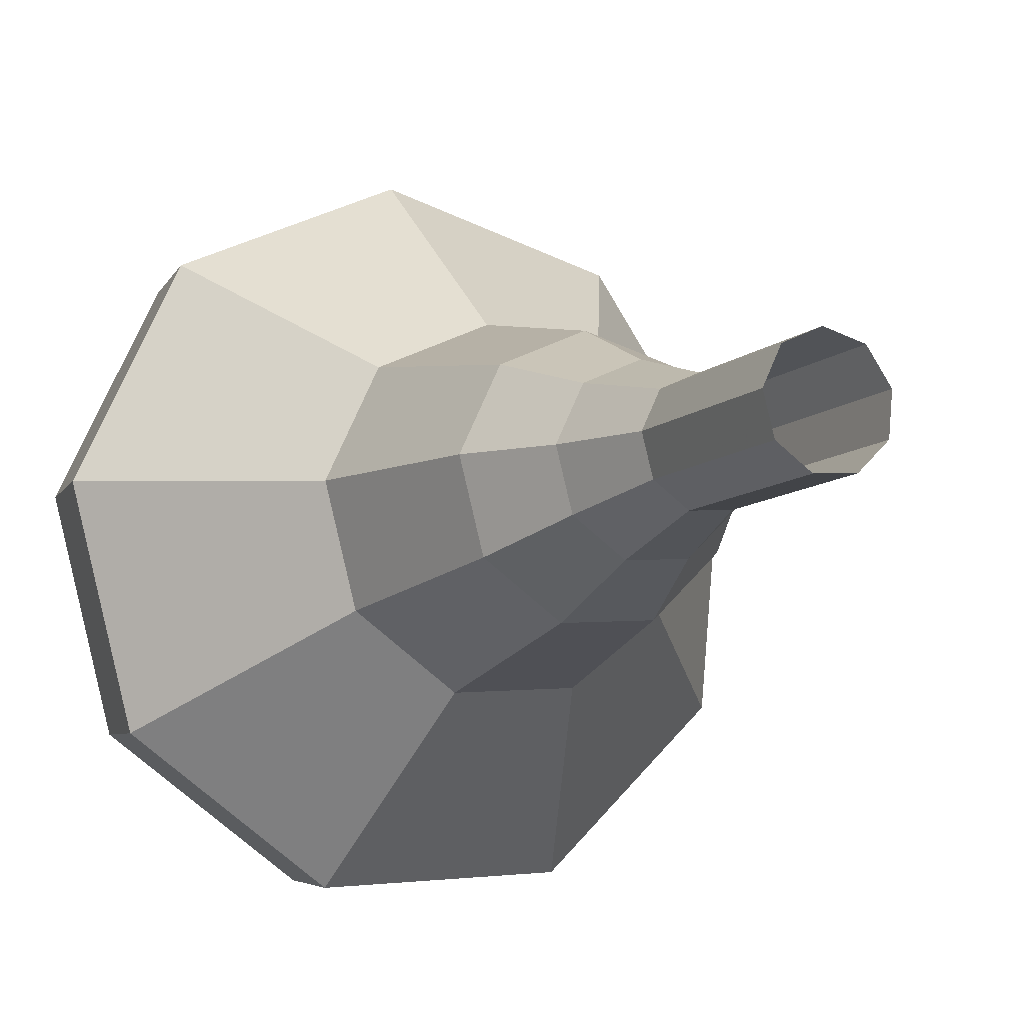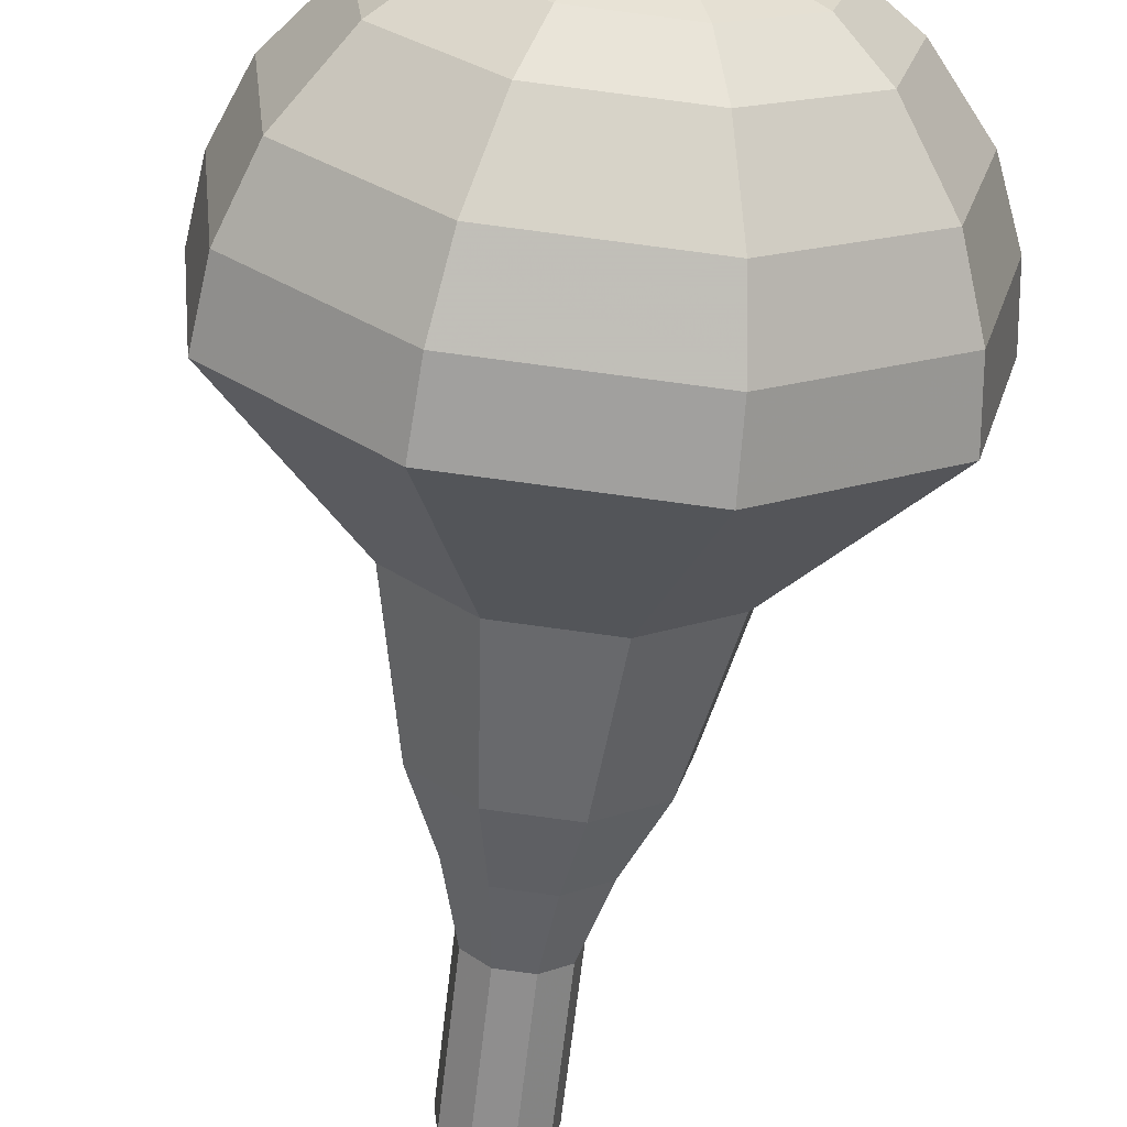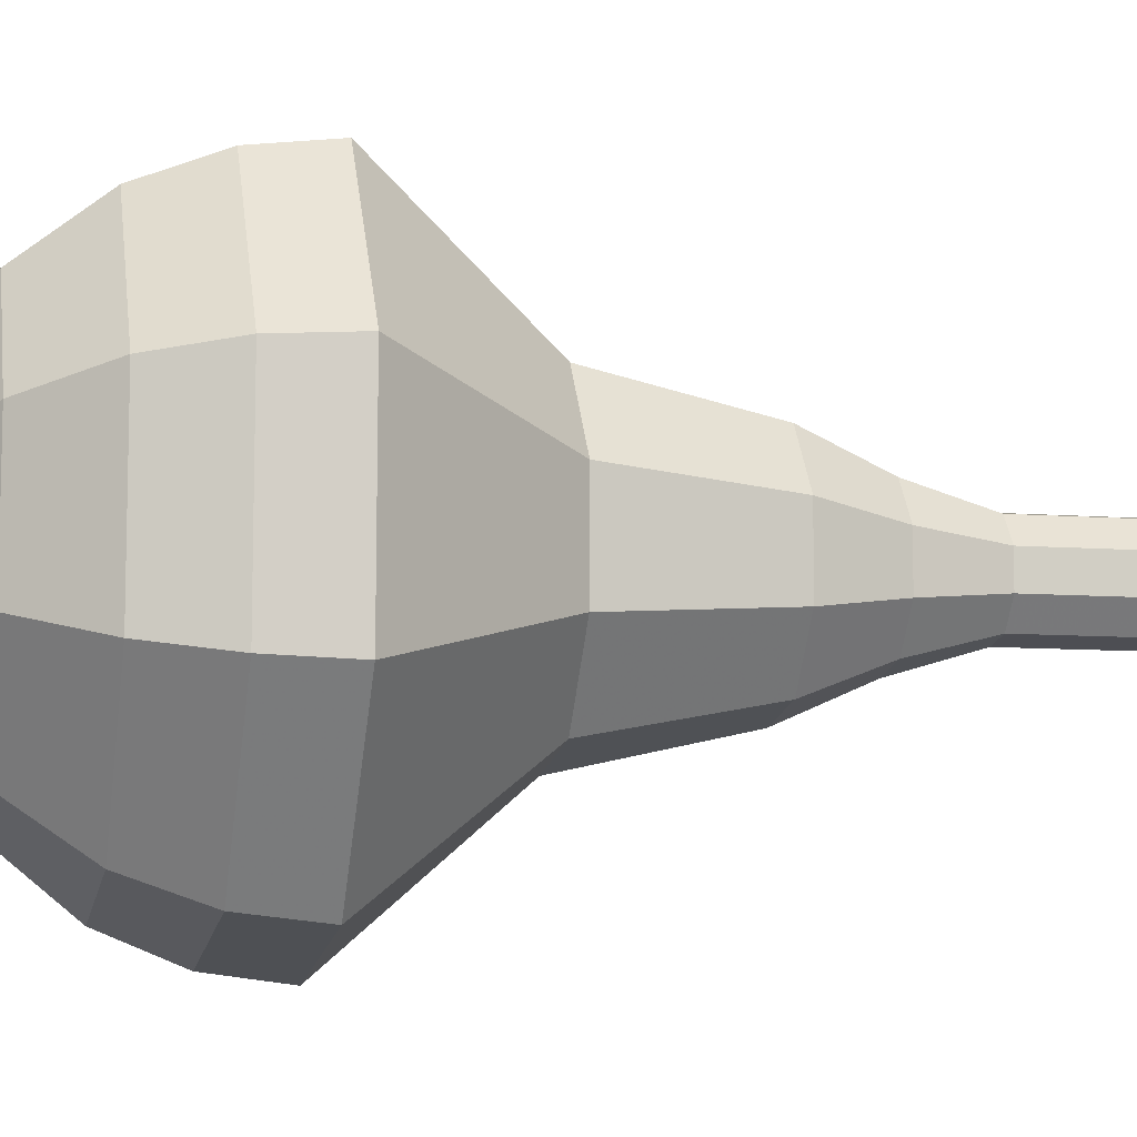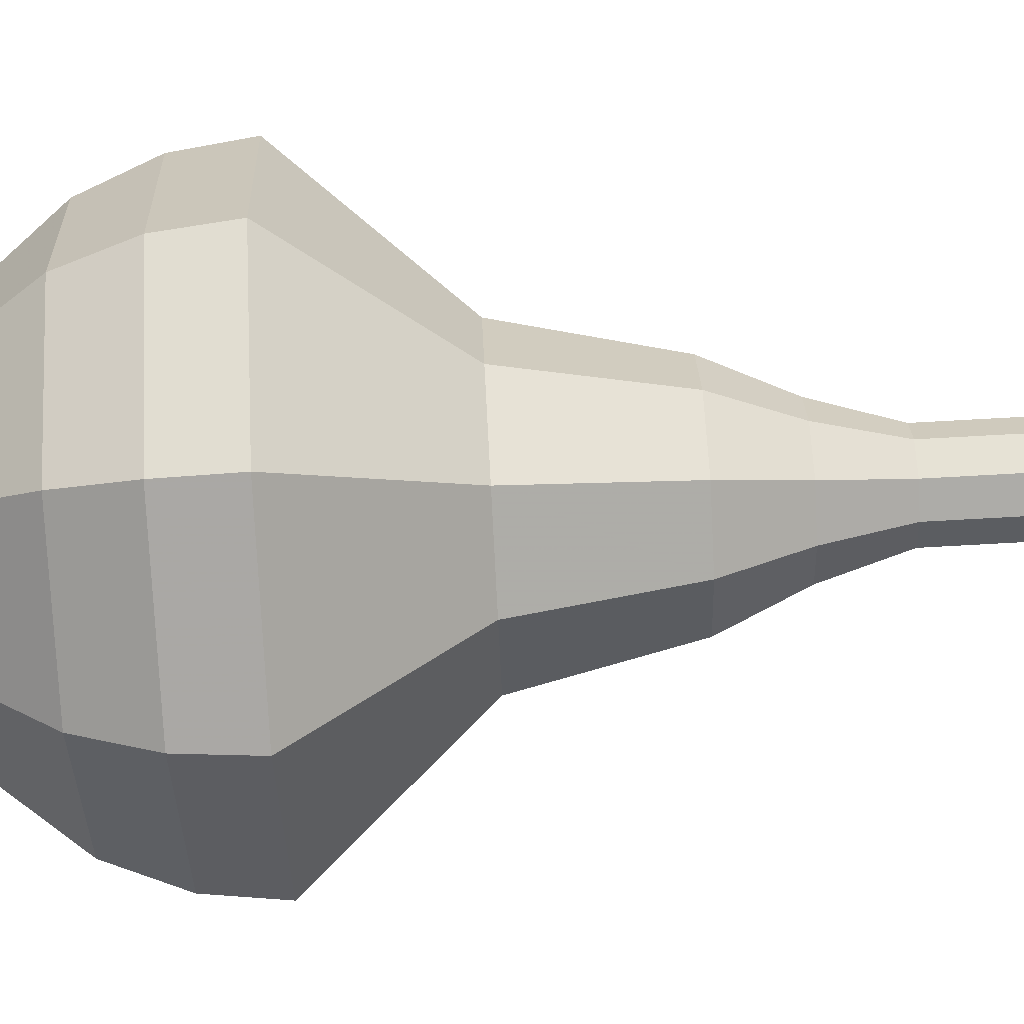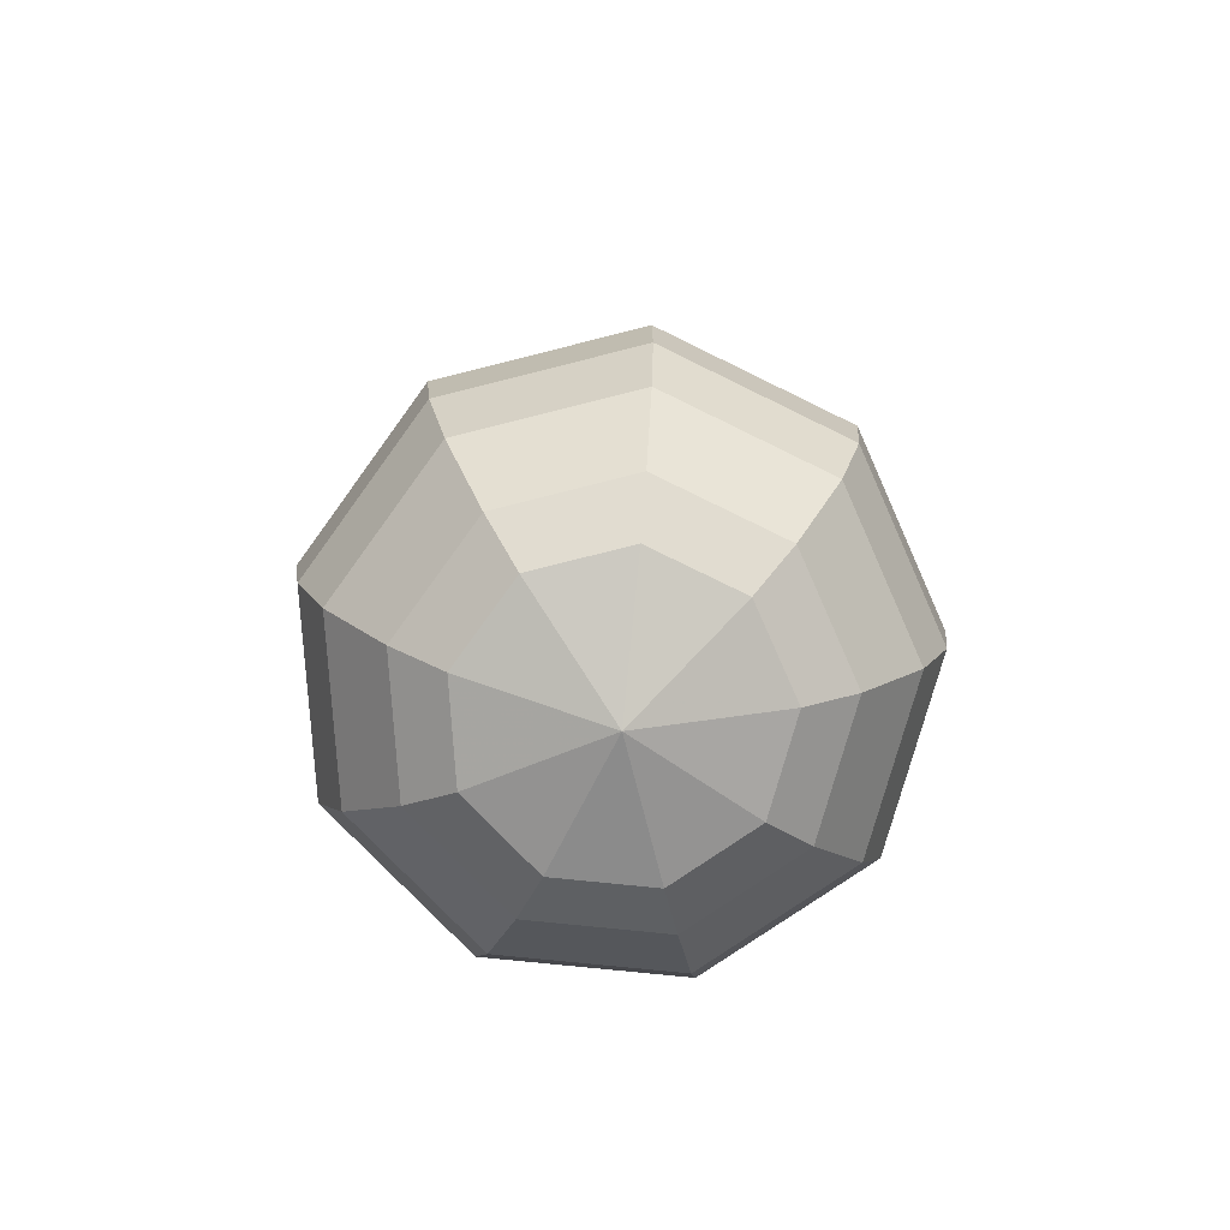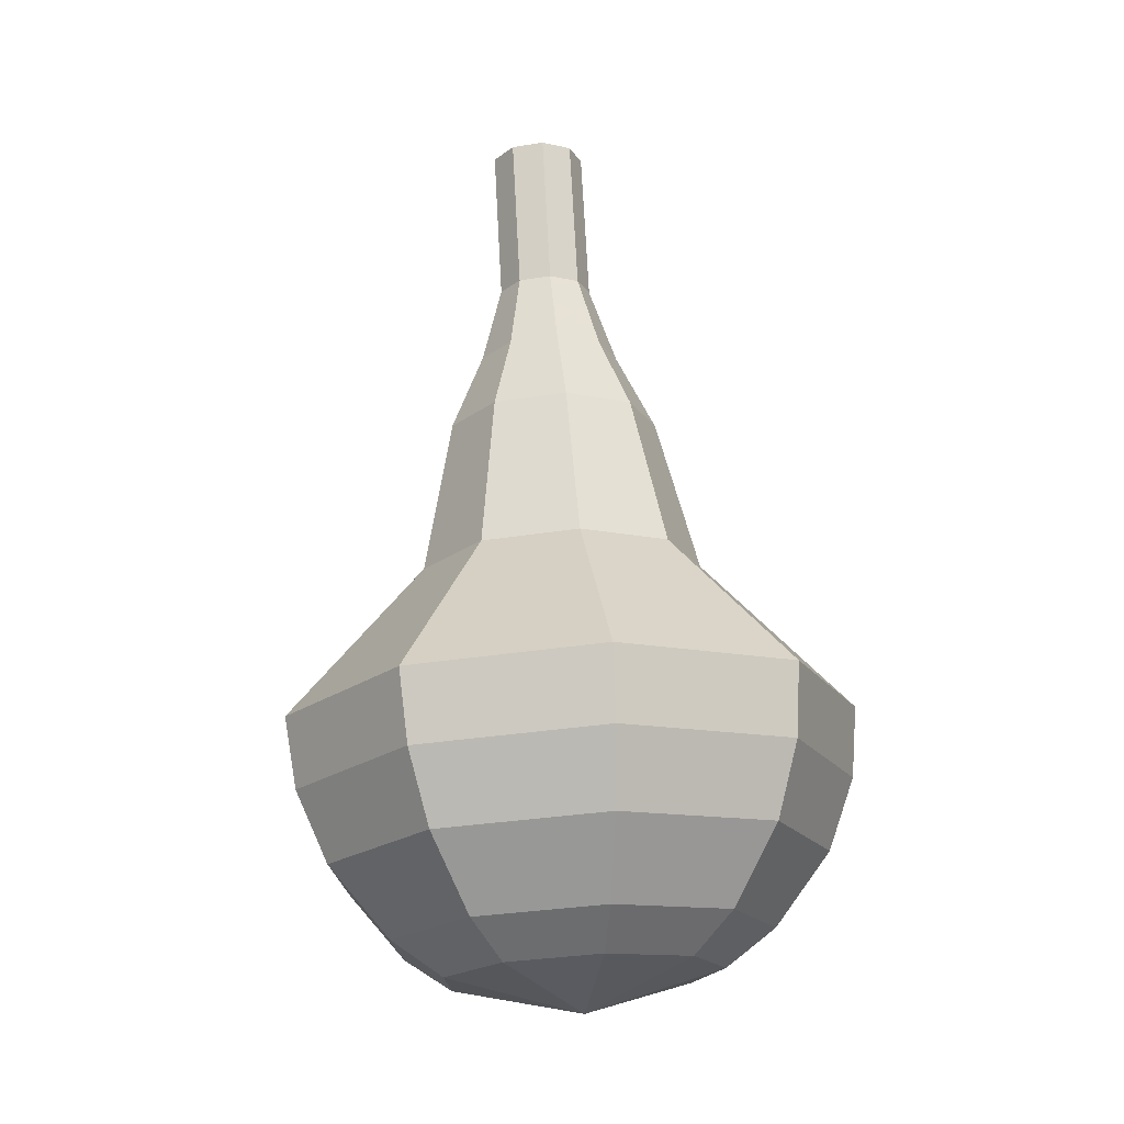
<metadata>
{"format":"obj","ext":"obj","renderer":"f3d","projection":"perspective","resolution":1024,"background":"white","views":[{"elev":-6.4,"azim":-27.5,"up":"+Y"},{"elev":-67.7,"azim":171.8,"up":"+Y"},{"elev":-21.5,"azim":-103.2,"up":"+Y"},{"elev":-40.0,"azim":-90.0,"up":"+Y"},{"elev":-76.3,"azim":17.4,"up":"+Z"},{"elev":-18.9,"azim":-64.3,"up":"+Z"}]}
</metadata>
<code>
g tube1
v 159.5 153.1 171.4
v 159.3 153.9 171.4
v 159.7 154.6 171.3
v 160.4 155 171.3
v 161.3 154.7 171.4
v 161.7 154 171.4
v 161.6 153.2 171.5
v 161 152.6 171.5
v 160.2 152.5 171.4
v 159.5 153.1 171.4
v 159.5 153 169.4
v 159.3 153.8 169.3
v 159.7 154.6 169.3
v 160.5 154.9 169.3
v 161.3 154.6 169.3
v 161.8 153.9 169.4
v 161.7 153.1 169.4
v 161.1 152.5 169.4
v 160.2 152.4 169.4
v 159.5 153 169.4
v 159.6 152.9 167.3
v 159.4 153.7 167.3
v 159.8 154.5 167.2
v 160.6 154.8 167.2
v 161.4 154.6 167.3
v 161.8 153.8 167.3
v 161.8 153 167.4
v 161.1 152.4 167.4
v 160.3 152.4 167.3
v 159.6 152.9 167.3
v 159.1 152.4 165.3
v 158.8 153.7 165.2
v 159.4 154.8 165.2
v 160.6 155.3 165.2
v 161.8 155 165.2
v 162.5 153.9 165.3
v 162.4 152.6 165.3
v 161.4 151.7 165.3
v 160.2 151.7 165.3
v 159.1 152.4 165.3
v 158.4 151.8 163.2
v 158 153.7 163.1
v 158.8 155.4 163.1
v 160.6 156.2 163.1
v 162.4 155.6 163.1
v 163.5 154 163.3
v 163.3 152.1 163.3
v 161.9 150.8 163.3
v 160 150.7 163.3
v 158.4 151.8 163.2
v 157.7 151.1 159.1
v 157.2 153.6 159
v 158.3 155.9 158.9
v 160.7 156.9 158.9
v 163.1 156.2 159
v 164.5 154.1 159.2
v 164.2 151.5 159.3
v 162.4 149.7 159.3
v 159.8 149.6 159.2
v 157.7 151.1 159.1
v 154.7 148.9 155
v 153.6 153.9 154.7
v 155.8 158.4 154.6
v 160.6 160.5 154.6
v 165.5 159 154.9
v 168.3 154.7 155.1
v 167.7 149.7 155.4
v 164 146.1 155.4
v 158.9 145.8 155.3
v 154.7 148.9 155
v 155 148.9 153.1
v 153.8 153.7 152.9
v 156.1 158.2 152.7
v 160.6 160.2 152.8
v 165.4 158.7 153
v 168.1 154.6 153.3
v 167.5 149.7 153.5
v 163.9 146.3 153.5
v 159 146 153.4
v 155 148.9 153.1
v 155.7 149.3 151.3
v 154.7 153.6 151
v 156.7 157.5 150.9
v 160.7 159.3 151
v 165 158 151.1
v 167.4 154.3 151.4
v 166.9 149.9 151.6
v 163.7 146.9 151.6
v 159.3 146.6 151.5
v 155.7 149.3 151.3
v 157 150 149.4
v 156.2 153.3 149.2
v 157.8 156.3 149.1
v 160.9 157.7 149.2
v 164.1 156.7 149.3
v 166 153.9 149.5
v 165.6 150.5 149.6
v 163.1 148.2 149.6
v 159.8 148 149.6
v 157 150 149.4
v 158.2 150.7 148.4
v 157.6 153.1 148.3
v 158.7 155.3 148.3
v 161 156.3 148.3
v 163.4 155.6 148.4
v 164.7 153.5 148.5
v 164.4 151.1 148.6
v 162.6 149.4 148.6
v 160.2 149.2 148.6
v 158.2 150.7 148.4
v 161.2 152.7 147.5
v 161.2 152.7 147.5
v 161.2 152.7 147.5
v 161.2 152.7 147.5
v 161.2 152.7 147.5
v 161.2 152.7 147.5
v 161.2 152.7 147.5
v 161.2 152.7 147.5
v 161.2 152.7 147.5
v 161.2 152.7 147.5
f 1 2 12
f 12 11 1
f 2 3 13
f 13 12 2
f 3 4 14
f 14 13 3
f 4 5 15
f 15 14 4
f 5 6 16
f 16 15 5
f 6 7 17
f 17 16 6
f 7 8 18
f 18 17 7
f 8 9 19
f 19 18 8
f 9 10 20
f 20 19 9
f 11 12 22
f 22 21 11
f 12 13 23
f 23 22 12
f 13 14 24
f 24 23 13
f 14 15 25
f 25 24 14
f 15 16 26
f 26 25 15
f 16 17 27
f 27 26 16
f 17 18 28
f 28 27 17
f 18 19 29
f 29 28 18
f 19 20 30
f 30 29 19
f 21 22 32
f 32 31 21
f 22 23 33
f 33 32 22
f 23 24 34
f 34 33 23
f 24 25 35
f 35 34 24
f 25 26 36
f 36 35 25
f 26 27 37
f 37 36 26
f 27 28 38
f 38 37 27
f 28 29 39
f 39 38 28
f 29 30 40
f 40 39 29
f 31 32 42
f 42 41 31
f 32 33 43
f 43 42 32
f 33 34 44
f 44 43 33
f 34 35 45
f 45 44 34
f 35 36 46
f 46 45 35
f 36 37 47
f 47 46 36
f 37 38 48
f 48 47 37
f 38 39 49
f 49 48 38
f 39 40 50
f 50 49 39
f 41 42 52
f 52 51 41
f 42 43 53
f 53 52 42
f 43 44 54
f 54 53 43
f 44 45 55
f 55 54 44
f 45 46 56
f 56 55 45
f 46 47 57
f 57 56 46
f 47 48 58
f 58 57 47
f 48 49 59
f 59 58 48
f 49 50 60
f 60 59 49
f 51 52 62
f 62 61 51
f 52 53 63
f 63 62 52
f 53 54 64
f 64 63 53
f 54 55 65
f 65 64 54
f 55 56 66
f 66 65 55
f 56 57 67
f 67 66 56
f 57 58 68
f 68 67 57
f 58 59 69
f 69 68 58
f 59 60 70
f 70 69 59
f 61 62 72
f 72 71 61
f 62 63 73
f 73 72 62
f 63 64 74
f 74 73 63
f 64 65 75
f 75 74 64
f 65 66 76
f 76 75 65
f 66 67 77
f 77 76 66
f 67 68 78
f 78 77 67
f 68 69 79
f 79 78 68
f 69 70 80
f 80 79 69
f 71 72 82
f 82 81 71
f 72 73 83
f 83 82 72
f 73 74 84
f 84 83 73
f 74 75 85
f 85 84 74
f 75 76 86
f 86 85 75
f 76 77 87
f 87 86 76
f 77 78 88
f 88 87 77
f 78 79 89
f 89 88 78
f 79 80 90
f 90 89 79
f 81 82 92
f 92 91 81
f 82 83 93
f 93 92 82
f 83 84 94
f 94 93 83
f 84 85 95
f 95 94 84
f 85 86 96
f 96 95 85
f 86 87 97
f 97 96 86
f 87 88 98
f 98 97 87
f 88 89 99
f 99 98 88
f 89 90 100
f 100 99 89
f 91 92 102
f 102 101 91
f 92 93 103
f 103 102 92
f 93 94 104
f 104 103 93
f 94 95 105
f 105 104 94
f 95 96 106
f 106 105 95
f 96 97 107
f 107 106 96
f 97 98 108
f 108 107 97
f 98 99 109
f 109 108 98
f 99 100 110
f 110 109 99
f 101 102 112
f 112 111 101
f 102 103 113
f 113 112 102
f 103 104 114
f 114 113 103
f 104 105 115
f 115 114 104
f 105 106 116
f 116 115 105
f 106 107 117
f 117 116 106
f 107 108 118
f 118 117 107
f 108 109 119
f 119 118 108
f 109 110 120
f 120 119 109
g

</code>
